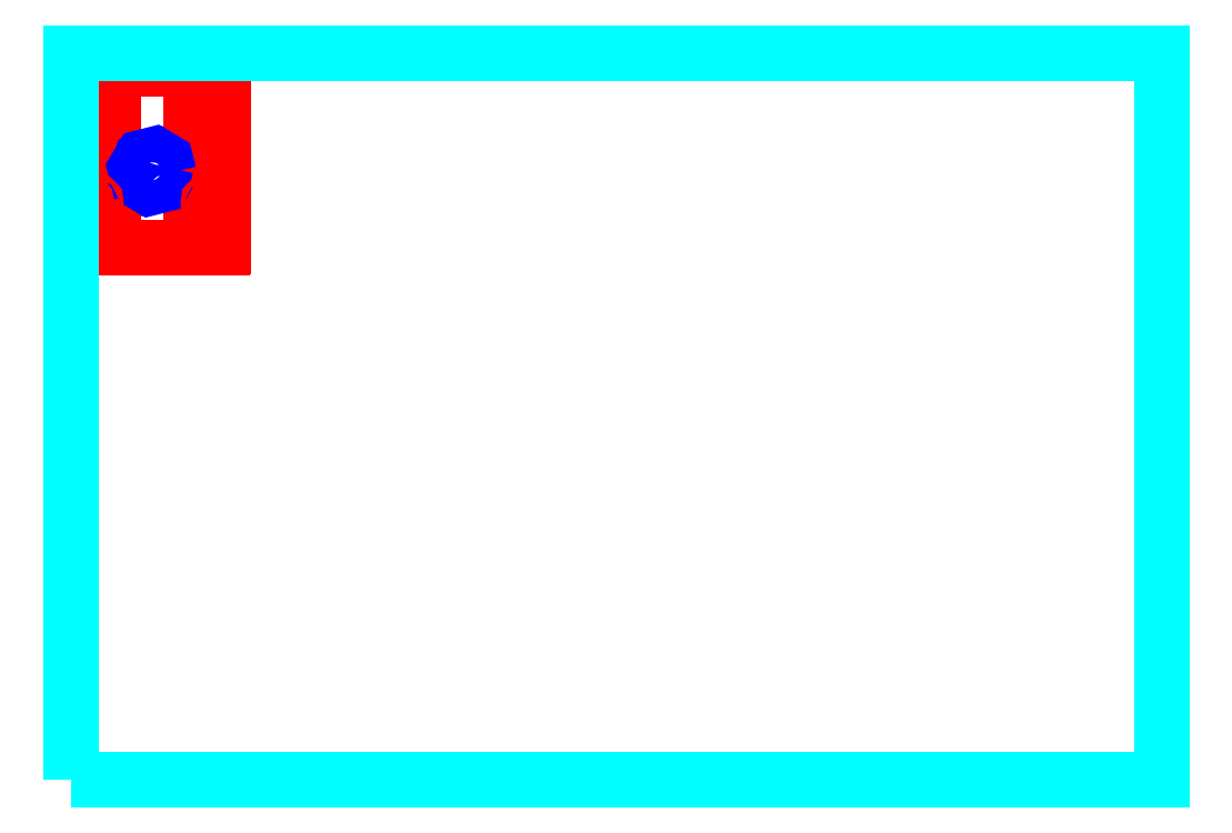
<metadata>
{"format":"dxf","ext":"dxf","renderer":"ezdxf+matplotlib","layout":"modelspace","background":"white","min_lineweight":24,"dpi":150}
</metadata>
<code>
0
SECTION
2
ENTITIES
0
ARC
8
CORTE
10
-124.2
20
586.3
30
2
40
1
50
90
51
180
210
0
220
0
230
-1
0
LINE
8
CORTE
10
125.2
20
586.3
30
-2
11
125.2
21
440.5
31
-2
0
ARC
8
CORTE
10
-124.2
20
440.5
30
2
40
1
50
180
51
270
210
0
220
0
230
-1
0
POLYLINE
8
CORTE
66
     1
10
0
20
0
30
-2
70
     1
0
VERTEX
8
CORTE
10
104.4
20
512.2
30
-2
42
-0.3924
0
VERTEX
8
CORTE
10
105.1
20
511.1
30
-2
0
VERTEX
8
CORTE
10
105.1
20
491.1
30
-2
42
-0.3924
0
VERTEX
8
CORTE
10
104.4
20
490
30
-2
0
VERTEX
8
CORTE
10
99.9
20
490
30
-2
42
-0.3924
0
VERTEX
8
CORTE
10
99.15
20
491.1
30
-2
0
VERTEX
8
CORTE
10
99.15
20
511.1
30
-2
42
-0.3924
0
VERTEX
8
CORTE
10
99.9
20
512.2
30
-2
0
SEQEND
8
CORTE
0
LINE
8
CORTE
10
100.6
20
486.2
30
-2
11
100.6
21
479.5
31
-2
0
LINE
8
CORTE
10
99.15
20
479.5
30
-2
11
99.15
21
486.2
31
-2
0
ARC
8
CORTE
10
99.9
20
486.2
30
-2
40
0.75
50
0
51
180
0
LINE
8
CORTE
10
34.45
20
583
30
-2
11
34.45
21
569.5
31
-2
0
LINE
8
CORTE
10
32.95
20
583
30
-2
11
32.95
21
569.5
31
-2
0
LINE
8
CORTE
10
34.45
20
565
30
-2
11
34.45
21
551.5
31
-2
0
LINE
8
CORTE
10
32.95
20
565
30
-2
11
32.95
21
551.5
31
-2
0
LINE
8
CORTE
10
34.45
20
547
30
-2
11
34.45
21
533.5
31
-2
0
LINE
8
CORTE
10
32.95
20
547
30
-2
11
32.95
21
533.5
31
-2
0
LINE
8
CORTE
10
34.45
20
529
30
-2
11
34.45
21
515.5
31
-2
0
LINE
8
CORTE
10
32.95
20
529
30
-2
11
32.95
21
515.5
31
-2
0
LINE
8
CORTE
10
34.45
20
511
30
-2
11
34.45
21
497.5
31
-2
0
LINE
8
CORTE
10
32.95
20
511
30
-2
11
32.95
21
497.5
31
-2
0
LINE
8
CORTE
10
34.45
20
493
30
-2
11
34.45
21
479.5
31
-2
0
LINE
8
CORTE
10
32.95
20
493
30
-2
11
32.95
21
479.5
31
-2
0
LINE
8
CORTE
10
34.45
20
475
30
-2
11
34.45
21
461.5
31
-2
0
LINE
8
CORTE
10
32.95
20
475
30
-2
11
32.95
21
461.5
31
-2
0
LINE
8
CORTE
10
34.45
20
457
30
-2
11
34.45
21
443.5
31
-2
0
LINE
8
CORTE
10
32.95
20
457
30
-2
11
32.95
21
443.5
31
-2
0
LINE
8
CORTE
10
100.6
20
457
30
-2
11
100.6
21
443.5
31
-2
0
LINE
8
CORTE
10
99.15
20
443.5
30
-2
11
99.15
21
457
31
-2
0
LINE
8
CORTE
10
100.6
20
475
30
-2
11
100.6
21
461.5
31
-2
0
LINE
8
CORTE
10
99.15
20
461.5
30
-2
11
99.15
21
475
31
-2
0
LINE
8
CORTE
10
99.15
20
515.5
30
-2
11
99.15
21
529
31
-2
0
LINE
8
CORTE
10
100.6
20
529
30
-2
11
100.6
21
515.5
31
-2
0
LINE
8
CORTE
10
99.15
20
533.5
30
-2
11
99.15
21
547
31
-2
0
LINE
8
CORTE
10
100.6
20
547
30
-2
11
100.6
21
533.5
31
-2
0
LINE
8
CORTE
10
99.15
20
551.5
30
-2
11
99.15
21
565
31
-2
0
LINE
8
CORTE
10
100.6
20
565
30
-2
11
100.6
21
551.5
31
-2
0
LINE
8
CORTE
10
100.6
20
583
30
-2
11
100.6
21
569.5
31
-2
0
LINE
8
CORTE
10
99.15
20
569.5
30
-2
11
99.15
21
583
31
-2
0
ARC
8
CORTE
10
99.9
20
583
30
-2
40
0.75
50
0
51
180
0
ARC
8
CORTE
10
99.9
20
569.5
30
-2
40
0.75
50
180
51
0
0
ARC
8
CORTE
10
99.9
20
565
30
-2
40
0.75
50
0
51
180
0
ARC
8
CORTE
10
99.9
20
551.5
30
-2
40
0.75
50
180
51
0
0
ARC
8
CORTE
10
99.9
20
547
30
-2
40
0.75
50
0
51
180
0
ARC
8
CORTE
10
99.9
20
533.5
30
-2
40
0.75
50
180
51
0
0
ARC
8
CORTE
10
99.9
20
529
30
-2
40
0.75
50
0
51
180
0
ARC
8
CORTE
10
99.9
20
515.5
30
-2
40
0.75
50
180
51
0
0
ARC
8
CORTE
10
99.9
20
479.5
30
-2
40
0.75
50
180
51
0
0
ARC
8
CORTE
10
99.9
20
475
30
-2
40
0.75
50
0
51
180
0
ARC
8
CORTE
10
99.9
20
461.5
30
-2
40
0.75
50
180
51
0
0
ARC
8
CORTE
10
99.9
20
457
30
-2
40
0.75
50
0
51
180
0
ARC
8
CORTE
10
99.9
20
443.5
30
-2
40
0.75
50
180
51
0
0
ARC
8
CORTE
10
-33.7
20
583
30
2
40
0.75
50
0
51
180
210
0
220
0
230
-1
0
ARC
8
CORTE
10
-33.7
20
569.5
30
2
40
0.75
50
180
51
0
210
0
220
0
230
-1
0
ARC
8
CORTE
10
-33.7
20
565
30
2
40
0.75
50
0
51
180
210
0
220
0
230
-1
0
ARC
8
CORTE
10
-33.7
20
551.5
30
2
40
0.75
50
180
51
0
210
0
220
0
230
-1
0
ARC
8
CORTE
10
-33.7
20
547
30
2
40
0.75
50
0
51
180
210
0
220
0
230
-1
0
ARC
8
CORTE
10
-33.7
20
533.5
30
2
40
0.75
50
180
51
0
210
0
220
0
230
-1
0
ARC
8
CORTE
10
-33.7
20
529
30
2
40
0.75
50
0
51
180
210
0
220
0
230
-1
0
ARC
8
CORTE
10
-33.7
20
515.5
30
2
40
0.75
50
180
51
0
210
0
220
0
230
-1
0
ARC
8
CORTE
10
-33.7
20
511
30
2
40
0.75
50
0
51
180
210
0
220
0
230
-1
0
ARC
8
CORTE
10
-33.7
20
497.5
30
2
40
0.75
50
180
51
0
210
0
220
0
230
-1
0
ARC
8
CORTE
10
-33.7
20
493
30
2
40
0.75
50
0
51
180
210
0
220
0
230
-1
0
ARC
8
CORTE
10
-33.7
20
479.5
30
2
40
0.75
50
180
51
0
210
0
220
0
230
-1
0
ARC
8
CORTE
10
-33.7
20
475
30
2
40
0.75
50
0
51
180
210
0
220
0
230
-1
0
ARC
8
CORTE
10
-33.7
20
461.5
30
2
40
0.75
50
180
51
0
210
0
220
0
230
-1
0
ARC
8
CORTE
10
-33.7
20
457
30
2
40
0.75
50
0
51
180
210
0
220
0
230
-1
0
ARC
8
CORTE
10
-33.7
20
443.5
30
2
40
0.75
50
180
51
0
210
0
220
0
230
-1
0
ARC
8
CORTE
10
9.396
20
440.5
30
-2
40
1
50
180
51
270
0
LINE
8
CORTE
10
8.396
20
586.3
30
-2
11
8.396
21
440.5
31
-2
0
ARC
8
CORTE
10
9.396
20
586.3
30
-2
40
1
50
90
51
180
0
LINE
8
CORTE
10
124.2
20
587.3
30
-2
11
9.396
21
587.3
31
-2
0
LINE
8
CORTE
10
124.2
20
439.5
30
-2
11
9.396
21
439.5
31
-2
0
POLYLINE
8
GRABADO_VECTORIAL
66
     1
10
0
20
0
30
0
70
     1
0
VERTEX
8
GRABADO_VECTORIAL
10
80.69
20
500.5
30
0
0
VERTEX
8
GRABADO_VECTORIAL
10
75.19
20
491.3
30
0
0
VERTEX
8
GRABADO_VECTORIAL
10
64.78
20
488.6
30
0
0
VERTEX
8
GRABADO_VECTORIAL
10
55.55
20
494.1
30
0
0
VERTEX
8
GRABADO_VECTORIAL
10
52.91
20
504.5
30
0
0
VERTEX
8
GRABADO_VECTORIAL
10
58.41
20
513.8
30
0
0
VERTEX
8
GRABADO_VECTORIAL
10
68.82
20
516.4
30
0
0
VERTEX
8
GRABADO_VECTORIAL
10
78.05
20
510.9
30
0
0
SEQEND
8
GRABADO_VECTORIAL
0
POLYLINE
8
GRABADO_VECTORIAL
66
     1
10
0
20
0
30
0
70
     1
0
VERTEX
8
GRABADO_VECTORIAL
10
78.03
20
506
30
0
0
VERTEX
8
GRABADO_VECTORIAL
10
75.4
20
494.5
30
0
0
VERTEX
8
GRABADO_VECTORIAL
10
64.13
20
491.1
30
0
0
VERTEX
8
GRABADO_VECTORIAL
10
55.5
20
499.1
30
0
0
VERTEX
8
GRABADO_VECTORIAL
10
58.14
20
510.6
30
0
0
VERTEX
8
GRABADO_VECTORIAL
10
69.4
20
514
30
0
0
SEQEND
8
GRABADO_VECTORIAL
0
CIRCLE
8
CORTE
10
115.1
20
550.3
30
-2
40
1.85
0
CIRCLE
8
CORTE
10
115.1
20
476.5
30
-2
40
1.85
0
CIRCLE
8
CORTE
10
-18.45
20
476.5
30
2
40
1.85
210
0
220
0
230
-1
0
CIRCLE
8
CORTE
10
-18.45
20
550.3
30
2
40
1.85
210
0
220
0
230
-1
0
POLYLINE
8
GUIAS
66
     1
10
0
20
0
30
0
70
     1
0
VERTEX
8
GUIAS
10
0
20
0
30
0
0
VERTEX
8
GUIAS
10
0
20
600
30
0
0
VERTEX
8
GUIAS
10
900
20
600
30
0
0
VERTEX
8
GUIAS
10
900
20
0
30
0
0
SEQEND
8
GUIAS
0
ENDSEC
0
EOF

</code>
